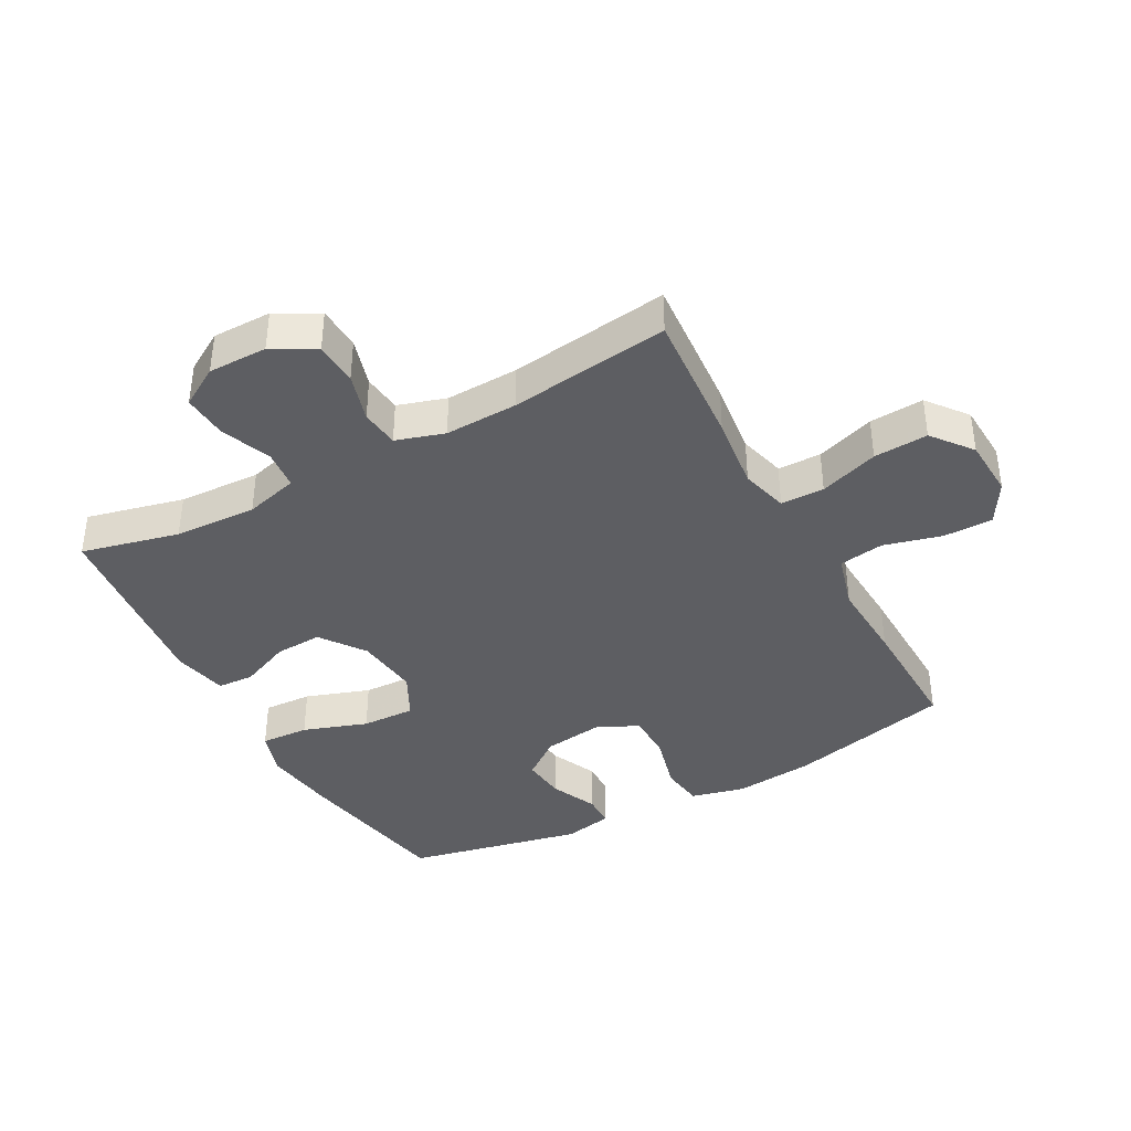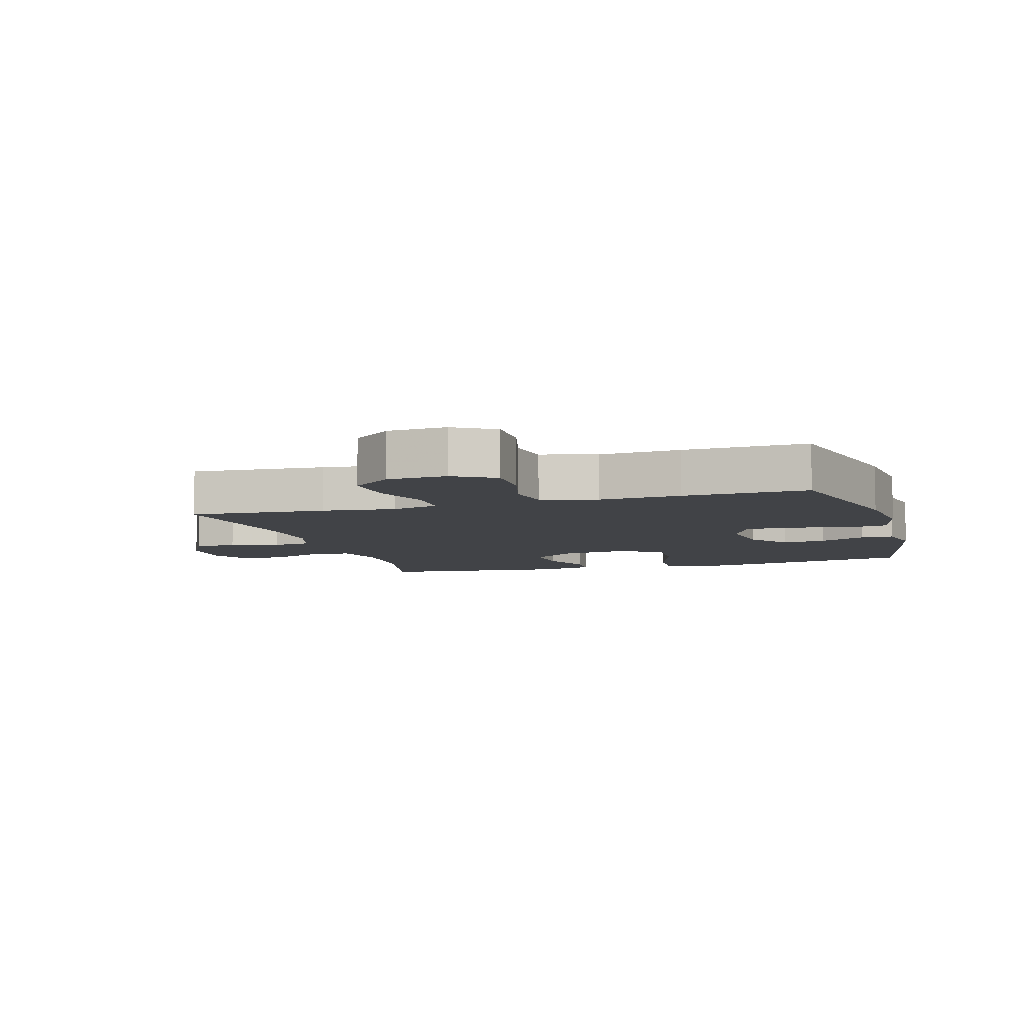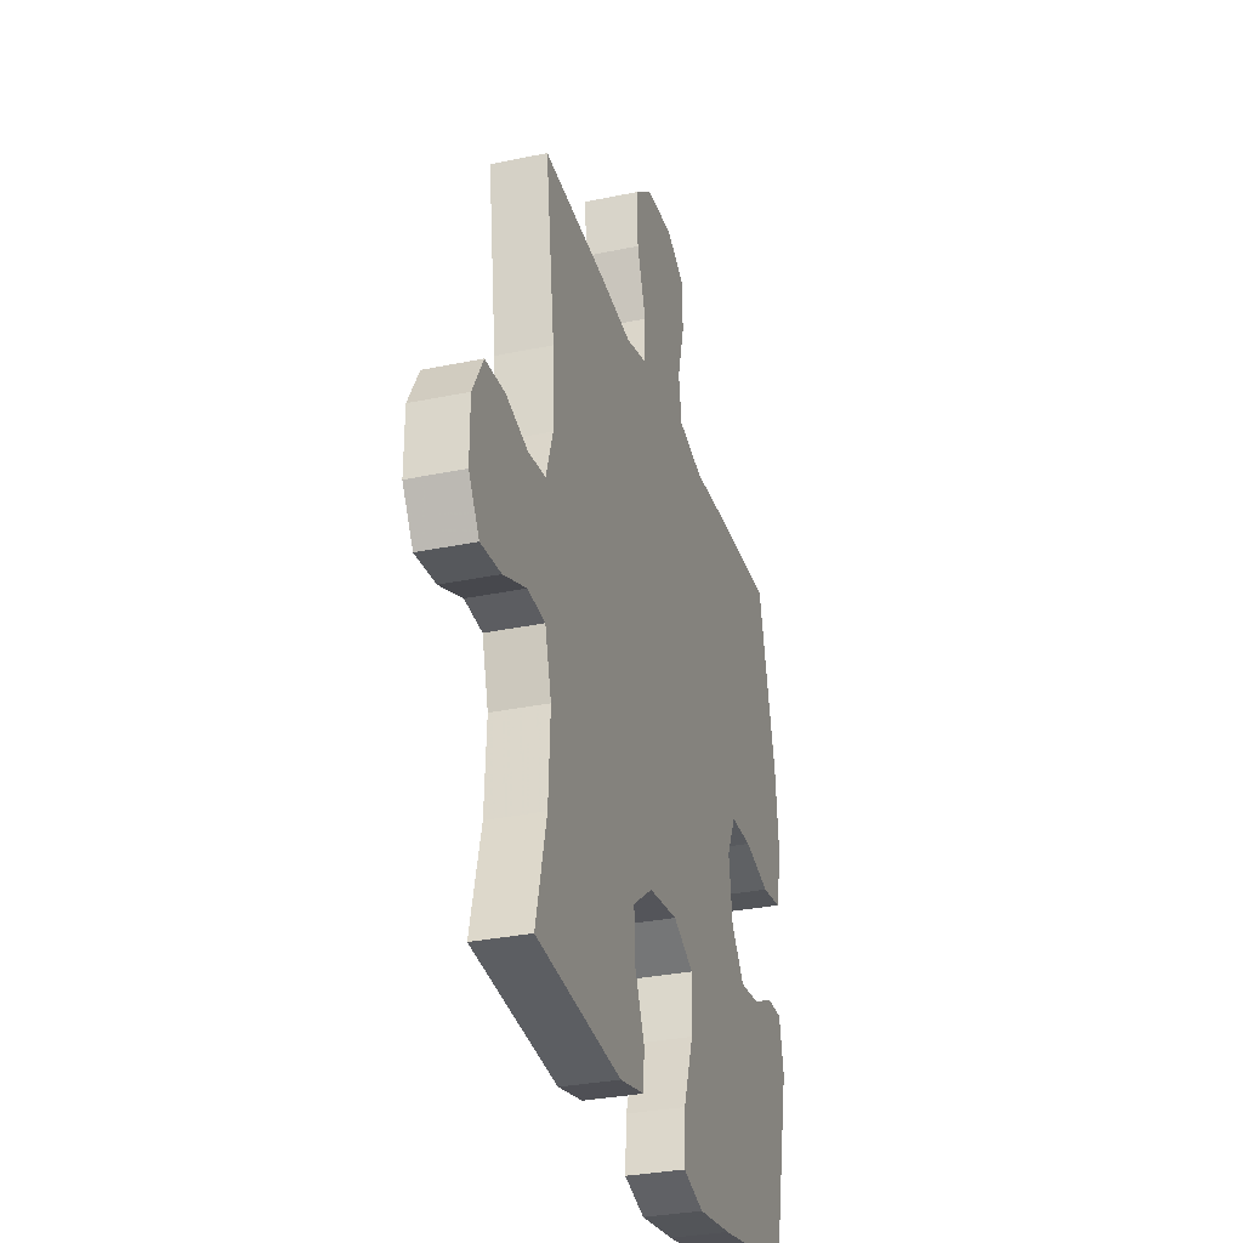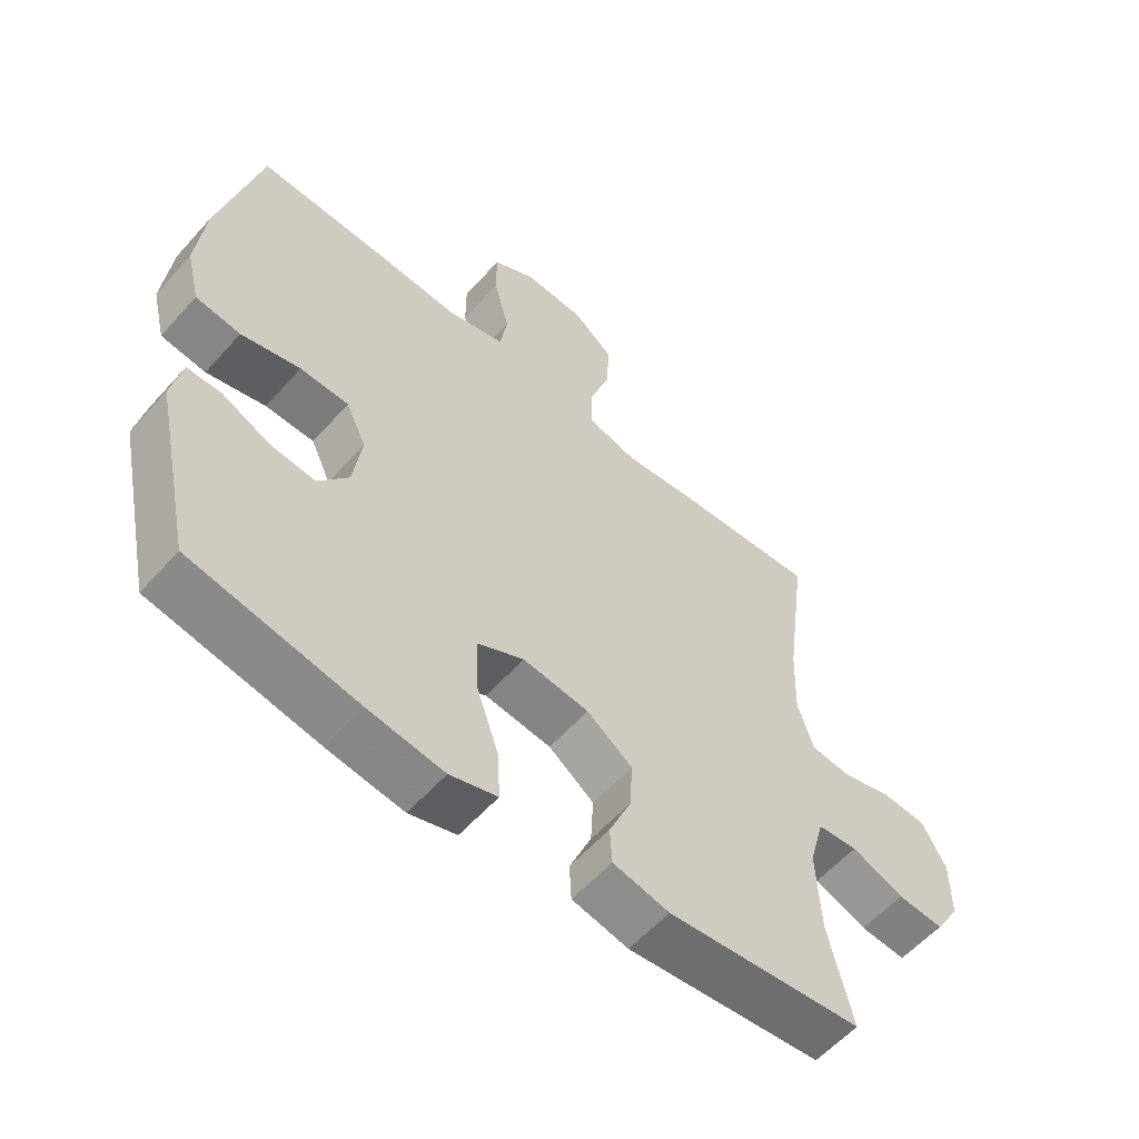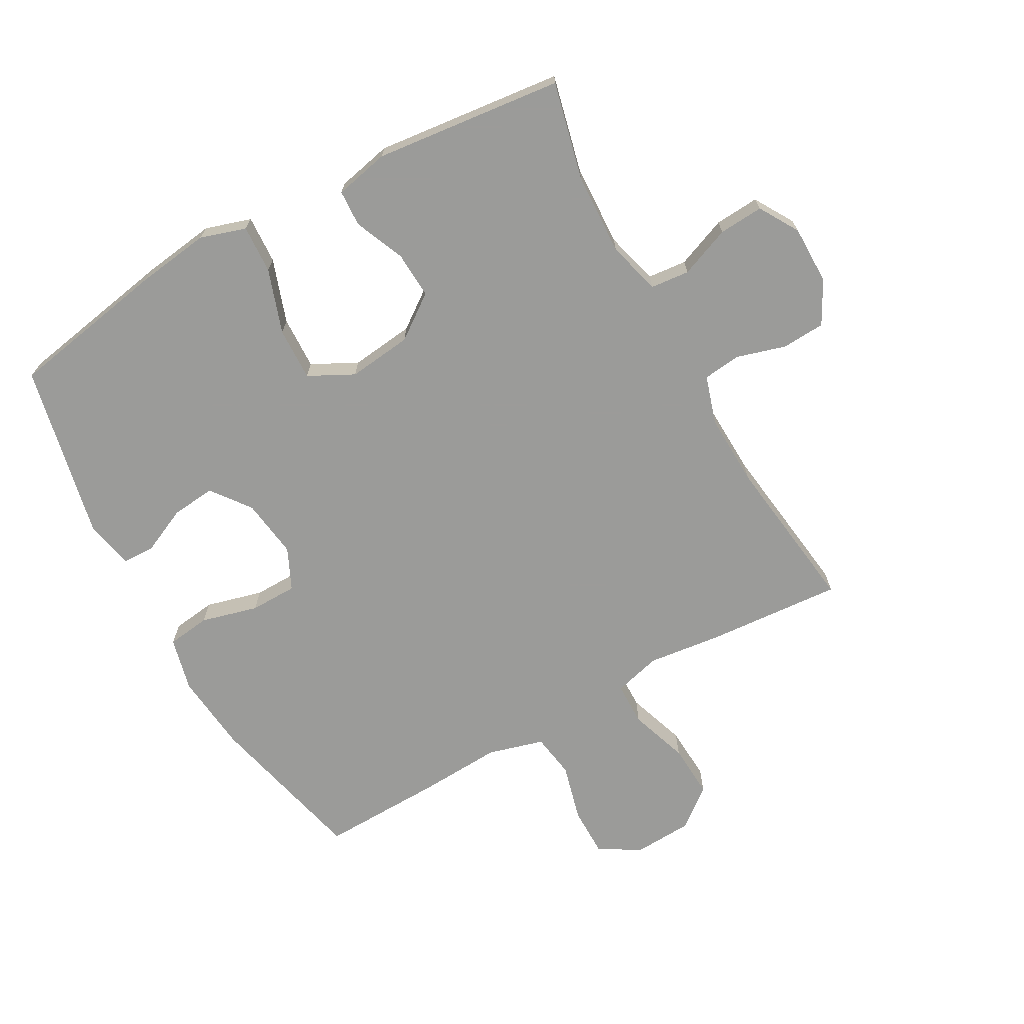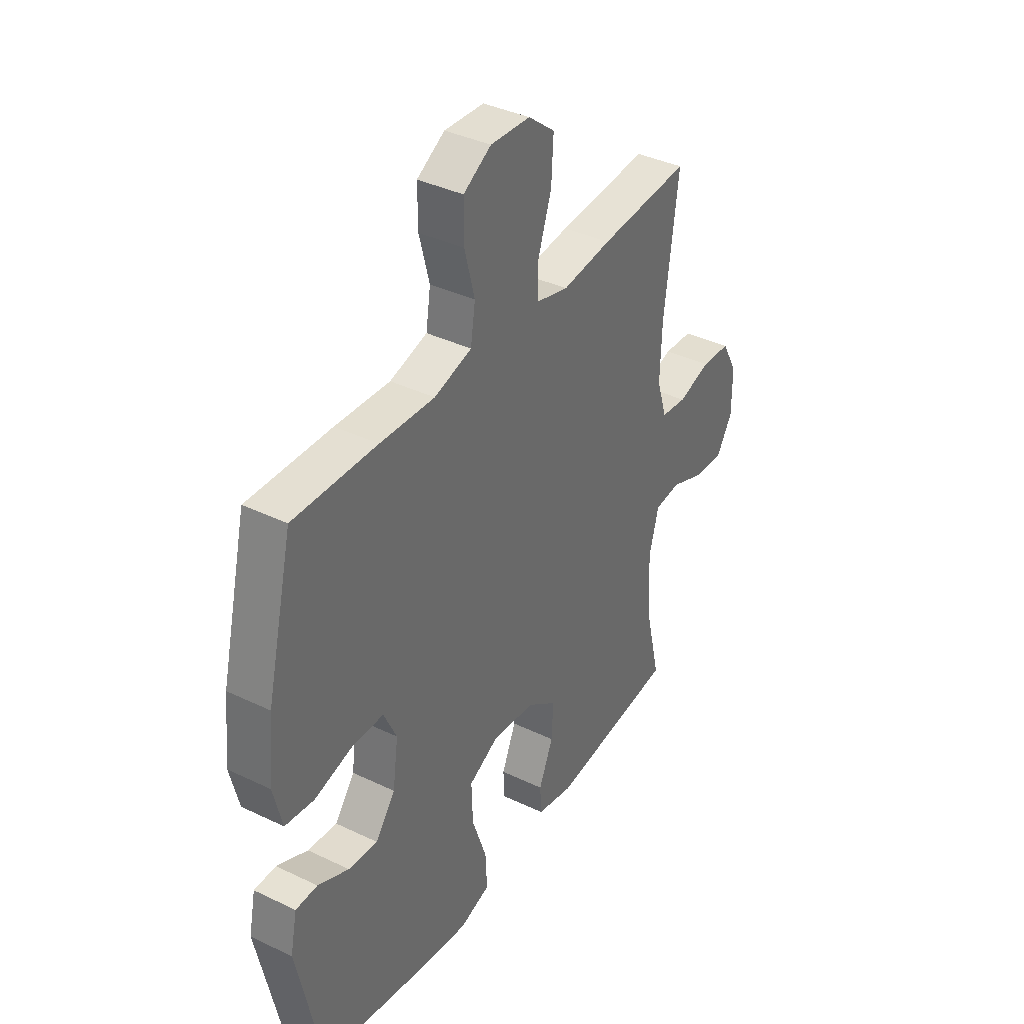
<metadata>
{"format":"obj","ext":"obj","renderer":"f3d","projection":"perspective","resolution":1024,"background":"white","views":[{"elev":-39.3,"azim":-61.5,"up":"+Y"},{"elev":-7.2,"azim":16.7,"up":"+Y"},{"elev":-31.6,"azim":-73.5,"up":"+Z"},{"elev":-58.0,"azim":138.7,"up":"+Z"},{"elev":-69.6,"azim":-150.9,"up":"+Y"},{"elev":38.1,"azim":121.4,"up":"+Z"}]}
</metadata>
<code>
v 0.5 0.07 -0.5
v 0.245 0.07 -0.546
v 0.128 0.07 -0.562
v 0.055 0.07 -0.539
v 0.059 0.07 -0.462
v 0.094 0.07 -0.36
v 0.097 0.07 -0.275
v 0.025 0.07 -0.238
v -0.077 0.07 -0.25
v -0.147 0.07 -0.301
v -0.143 0.07 -0.376
v -0.109 0.07 -0.456
v -0.112 0.07 -0.514
v -0.199 0.07 -0.533
v -0.5 0.07 -0.5
v -0.463 0.07 -0.345
v -0.457 0.07 -0.214
v -0.48 0.07 -0.129
v -0.542 0.07 -0.123
v -0.623 0.07 -0.155
v -0.694 0.07 -0.16
v -0.732 0.07 -0.097
v -0.732 0.07 -0.003
v -0.695 0.07 0.065
v -0.626 0.07 0.069
v -0.548 0.07 0.046
v -0.487 0.07 0.053
v -0.463 0.07 0.13
v -0.467 0.07 0.246
v -0.5 0.07 0.5
v -0.283 0.07 0.484
v -0.166 0.07 0.47
v -0.091 0.07 0.49
v -0.09 0.07 0.559
v -0.122 0.07 0.653
v -0.127 0.07 0.739
v -0.064 0.07 0.789
v 0.03 0.07 0.794
v 0.096 0.07 0.755
v 0.096 0.07 0.676
v 0.072 0.07 0.584
v 0.083 0.07 0.513
v 0.172 0.07 0.488
v 0.302 0.07 0.495
v 0.5 0.07 0.5
v 0.562 0.07 0.241
v 0.575 0.07 0.114
v 0.554 0.07 0.028
v 0.485 0.07 0.019
v 0.394 0.07 0.043
v 0.319 0.07 0.042
v 0.288 0.07 -0.024
v 0.301 0.07 -0.119
v 0.348 0.07 -0.181
v 0.418 0.07 -0.174
v 0.492 0.07 -0.14
v 0.544 0.07 -0.141
v 0.56 0.07 -0.219
v 0.5 0 -0.5
v 0.245 0 -0.546
v 0.128 0 -0.562
v 0.055 0 -0.539
v 0.059 0 -0.462
v 0.094 0 -0.36
v 0.097 0 -0.275
v 0.025 0 -0.238
v -0.077 0 -0.25
v -0.147 0 -0.301
v -0.143 0 -0.376
v -0.109 0 -0.456
v -0.112 0 -0.514
v -0.199 0 -0.533
v -0.5 0 -0.5
v -0.463 0 -0.345
v -0.457 0 -0.214
v -0.48 0 -0.129
v -0.542 0 -0.123
v -0.623 0 -0.155
v -0.694 0 -0.16
v -0.732 0 -0.097
v -0.732 0 -0.003
v -0.695 0 0.065
v -0.626 0 0.069
v -0.548 0 0.046
v -0.487 0 0.053
v -0.463 0 0.13
v -0.467 0 0.246
v -0.5 0 0.5
v -0.283 0 0.484
v -0.166 0 0.47
v -0.091 0 0.49
v -0.09 0 0.559
v -0.122 0 0.653
v -0.127 0 0.739
v -0.064 0 0.789
v 0.03 0 0.794
v 0.096 0 0.755
v 0.096 0 0.676
v 0.072 0 0.584
v 0.083 0 0.513
v 0.172 0 0.488
v 0.302 0 0.495
v 0.5 0 0.5
v 0.562 0 0.241
v 0.575 0 0.114
v 0.554 0 0.028
v 0.485 0 0.019
v 0.394 0 0.043
v 0.319 0 0.042
v 0.288 0 -0.024
v 0.301 0 -0.119
v 0.348 0 -0.181
v 0.418 0 -0.174
v 0.492 0 -0.14
v 0.544 0 -0.141
v 0.56 0 -0.219
f 4 5 6
f 3 4 6
f 2 3 6
f 1 2 6
f 58 1 6
f 57 58 6
f 56 57 6
f 55 56 6
f 54 55 6 7
f 53 54 7 8
f 52 53 8 9
f 51 52 9
f 48 49 50
f 47 48 50
f 46 47 50
f 45 46 50
f 44 45 50
f 43 44 50
f 42 43 50 51
f 39 40 41
f 38 39 41
f 37 38 41
f 36 37 41
f 35 36 41
f 34 35 41
f 33 34 41 42
f 51 9 10
f 42 51 10
f 33 42 10
f 32 33 10
f 31 32 10
f 30 31 10
f 29 30 10
f 24 25 26
f 23 24 26
f 22 23 26
f 21 22 26
f 20 21 26
f 19 20 26
f 18 19 26 27
f 17 18 27 28
f 14 15 16
f 13 14 16
f 12 13 16
f 11 12 16
f 11 16 17
f 28 29 10 11
f 11 17 28
f 64 63 62
f 64 62 61
f 64 61 60
f 64 60 59
f 64 59 116
f 64 116 115
f 64 115 114
f 64 114 113
f 65 64 113 112
f 66 65 112 111
f 67 66 111 110
f 67 110 109
f 108 107 106
f 108 106 105
f 108 105 104
f 108 104 103
f 108 103 102
f 108 102 101
f 109 108 101 100
f 99 98 97
f 99 97 96
f 99 96 95
f 99 95 94
f 99 94 93
f 99 93 92
f 100 99 92 91
f 68 67 109
f 68 109 100
f 68 100 91
f 68 91 90
f 68 90 89
f 68 89 88
f 68 88 87
f 84 83 82
f 84 82 81
f 84 81 80
f 84 80 79
f 84 79 78
f 84 78 77
f 85 84 77 76
f 86 85 76 75
f 74 73 72
f 74 72 71
f 74 71 70
f 74 70 69
f 75 74 69
f 69 68 87 86
f 86 75 69
f 1 59 60 2
f 2 60 61 3
f 3 61 62 4
f 4 62 63 5
f 5 63 64 6
f 6 64 65 7
f 7 65 66 8
f 8 66 67 9
f 9 67 68 10
f 10 68 69 11
f 11 69 70 12
f 12 70 71 13
f 13 71 72 14
f 14 72 73 15
f 15 73 74 16
f 16 74 75 17
f 17 75 76 18
f 18 76 77 19
f 19 77 78 20
f 20 78 79 21
f 21 79 80 22
f 22 80 81 23
f 23 81 82 24
f 24 82 83 25
f 25 83 84 26
f 26 84 85 27
f 27 85 86 28
f 28 86 87 29
f 29 87 88 30
f 30 88 89 31
f 31 89 90 32
f 32 90 91 33
f 33 91 92 34
f 34 92 93 35
f 35 93 94 36
f 36 94 95 37
f 37 95 96 38
f 38 96 97 39
f 39 97 98 40
f 40 98 99 41
f 41 99 100 42
f 42 100 101 43
f 43 101 102 44
f 44 102 103 45
f 45 103 104 46
f 46 104 105 47
f 47 105 106 48
f 48 106 107 49
f 49 107 108 50
f 50 108 109 51
f 51 109 110 52
f 52 110 111 53
f 53 111 112 54
f 54 112 113 55
f 55 113 114 56
f 56 114 115 57
f 57 115 116 58
f 58 116 59 1

</code>
